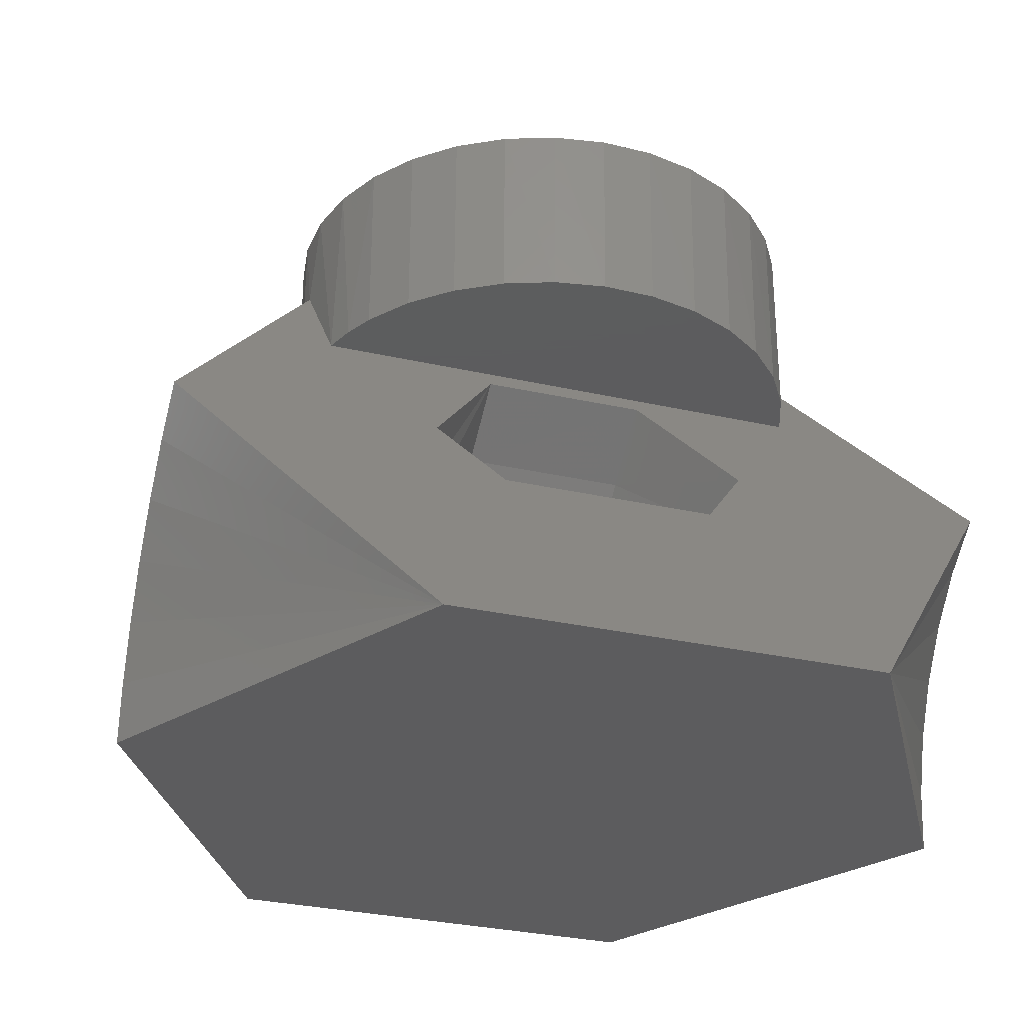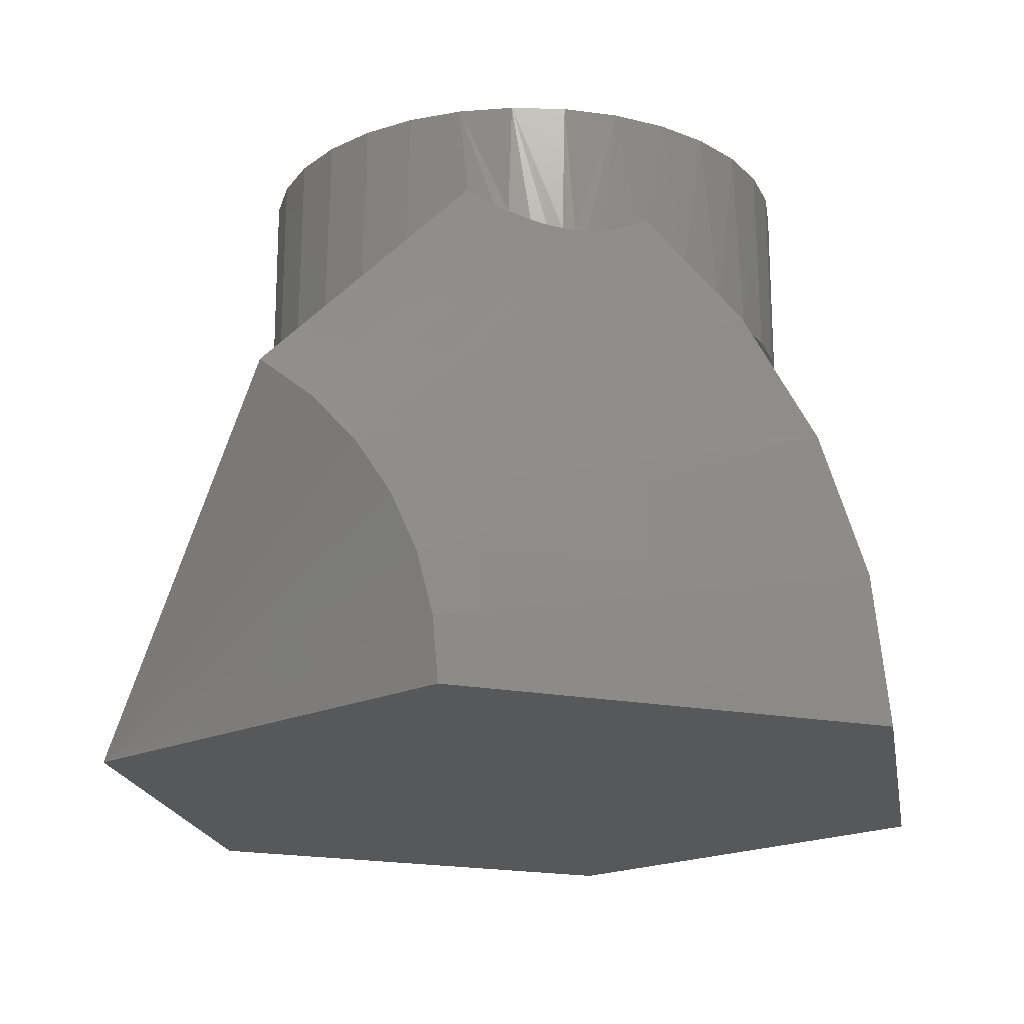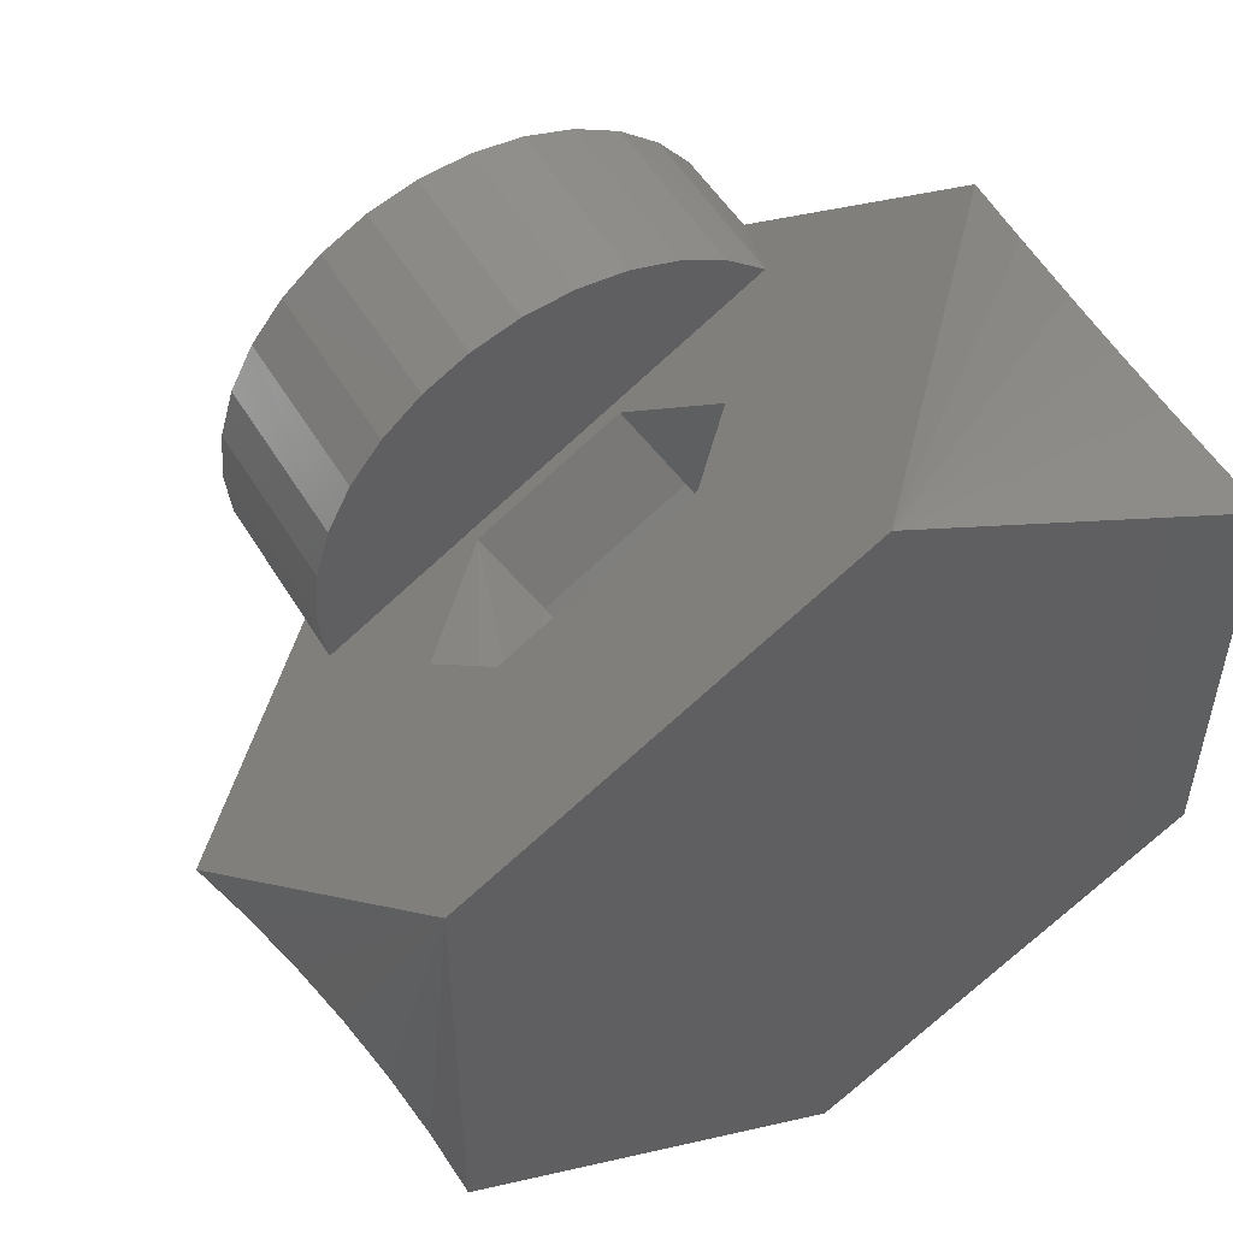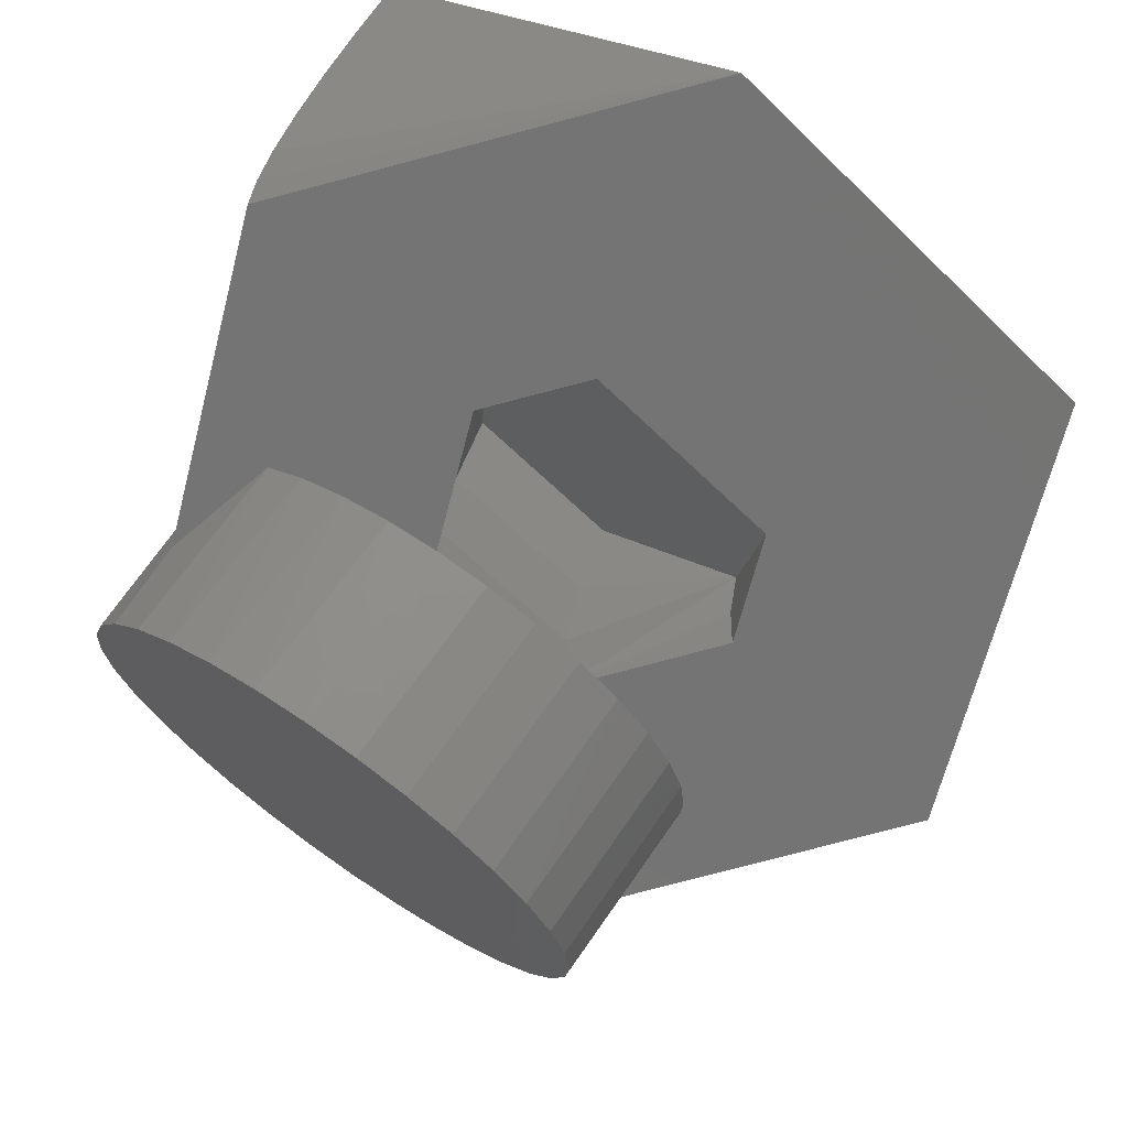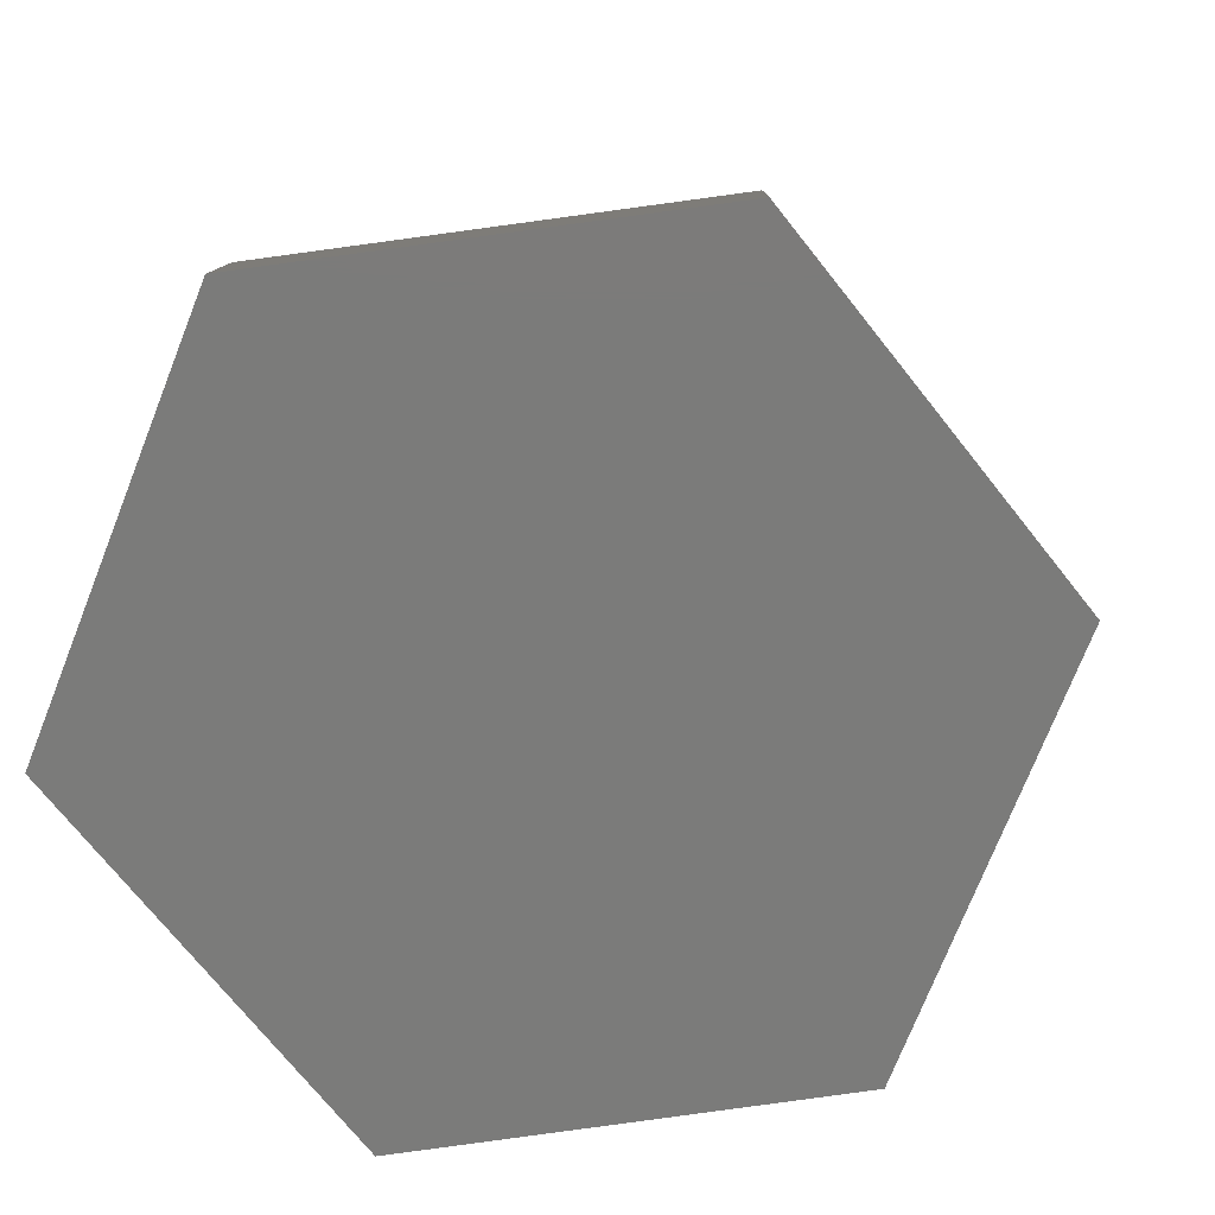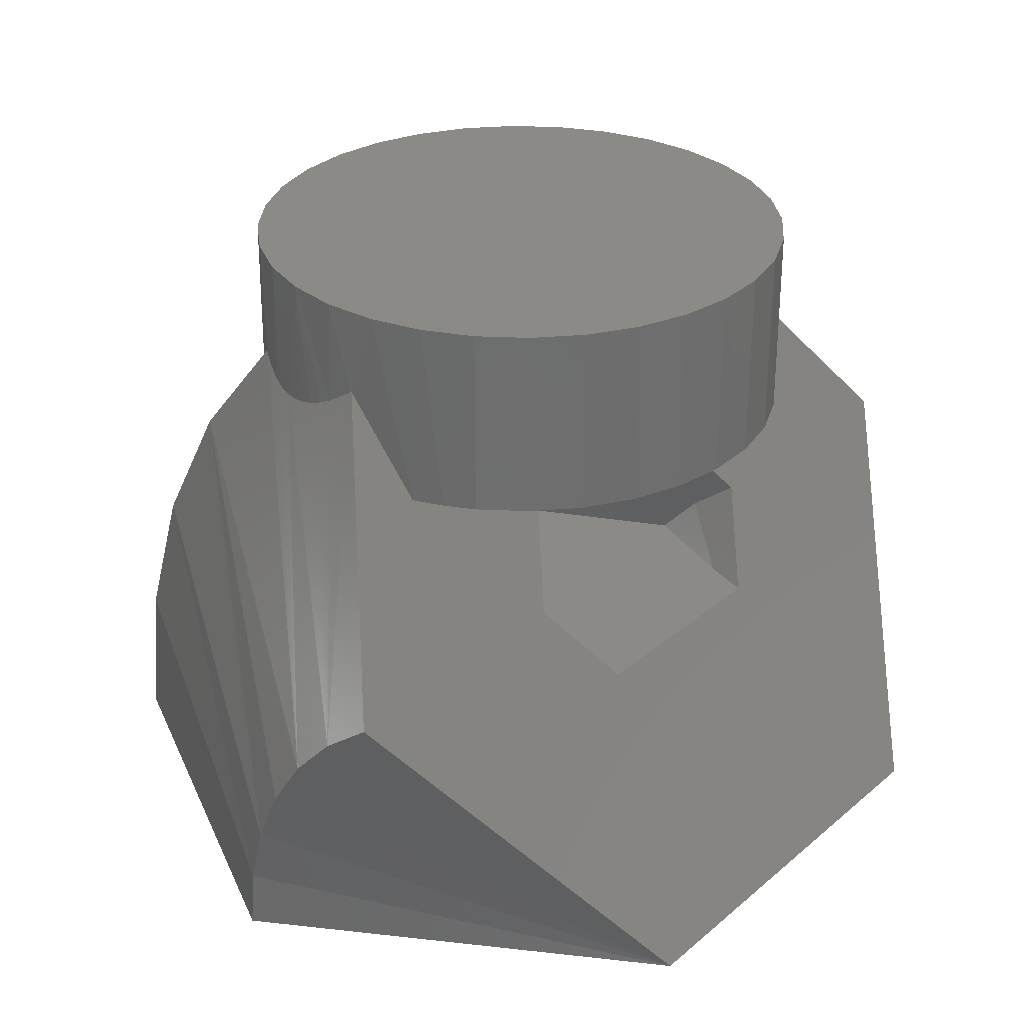
<metadata>
{"format":"stl","ext":"stl","renderer":"f3d","projection":"perspective","resolution":1024,"background":"white","views":[{"elev":-29.9,"azim":131.7,"up":"+Z"},{"elev":-19.4,"azim":-109.8,"up":"+Z"},{"elev":52.4,"azim":149.4,"up":"+Y"},{"elev":70.0,"azim":34.6,"up":"+Y"},{"elev":-74.2,"azim":-21.6,"up":"+Z"},{"elev":30.2,"azim":99.4,"up":"+Z"}]}
</metadata>
<code>
# stl→obj: 123 verts, 242 faces
v -0.3064 0.06161 0.75
v -0.3057 0.06501 0.5952
v -0.3084 0.05052 0.594
v -0.1679 0.2654 0.5312
v -0.1722 0.2626 0.75
v -0.1176 0.2918 0.75
v -0.1132 0.2935 0.5312
v -0.05832 0.3097 0.75
v -0.05419 0.3105 0.5312
v 0.003289 0.3158 0.75
v 0.007028 0.3158 0.5312
v 0.0649 0.3097 0.75
v 0.0681 0.3091 0.5312
v 0.1241 0.2918 0.75
v 0.1267 0.2907 0.5312
v 0.1787 0.2626 0.75
v 0.1807 0.2613 0.5312
v 0.2266 0.2233 0.75
v 0.2279 0.222 0.5312
v 0.2659 0.1754 0.75
v -0.216 0.2272 0.5312
v -0.2646 0.1672 0.6463
v -0.2593 0.1754 0.75
v -0.22 0.2233 0.75
v -0.3125 3.867e-17 0.75
v -0.3104 0.03601 0.5943
v -0.3116 0.02371 0.5958
v -0.3121 0.0156 0.5974
v -0.3125 3.867e-17 0.6022
v -0.2885 0.1208 0.75
v -0.2869 0.1246 0.616
v -0.2961 0.1004 0.6045
v -0.3014 0.08303 0.5988
v -0.2799 0.1397 0.6253
v 0.3191 0 0.75
v 0.3191 0 0.5312
v 0.313 0.06161 0.75
v 0.3131 0.06115 0.5312
v 0.295 0.1208 0.75
v 0.2954 0.12 0.5312
v 0.2666 0.1743 0.5312
v 0.31 -0.07498 0.5312
v 0.313 -0.06161 0.75
v 0.295 -0.1208 0.75
v 0.1787 -0.2626 0.75
v 0.172 -0.267 0.6031
v 0.1877 -0.2563 0.5996
v 0.003289 -0.3158 0.75
v -0.05832 -0.3097 0.75
v -0.02482 -0.3145 0.5312
v -0.07714 -0.3054 0.5312
v -0.1176 -0.2918 0.75
v -0.1272 -0.2876 0.5312
v -0.1722 -0.2626 0.75
v -0.2501 -0.1885 0.5312
v -0.2149 -0.2283 0.5312
v -0.22 -0.2233 0.75
v -0.2593 -0.1754 0.75
v -0.2885 -0.1208 0.75
v -0.3064 -0.06161 0.75
v -0.2991 -0.09089 0.5754
v -0.3104 -0.03653 0.6209
v -0.2781 -0.1434 0.5312
v -0.3115 -0.02496 0.6137
v 0.2816 -0.1492 0.6497
v 0.2659 -0.1754 0.75
v 0.2635 -0.1789 0.6271
v 0.02829 -0.3148 0.5312
v 0.08404 -0.3053 0.575
v 0.0649 -0.3097 0.75
v 0.2266 -0.2233 0.75
v 0.2032 -0.2444 0.5989
v 0.2155 -0.2339 0.6003
v 0.2271 -0.2228 0.6035
v 0.2405 -0.2084 0.6096
v 0.2527 -0.1937 0.6176
v 0.1241 -0.2918 0.75
v 0.1362 -0.2864 0.6202
v 0.1538 -0.2776 0.6103
v 0.3168 -0.03776 0.5312
v -0.1735 -0.2616 0.5312
v -0.1249 -0.2291 0.5312
v 0.5441 -0.08579 0.3694
v 0.1423 0.04114 0.5054
v -0.02848 0.1381 0.5069
v -0.06546 0.265 0.3686
v -0.3394 0.424 0.3666
v 0.02491 0.2858 0.2734
v 0.008553 0.5042 0
v 0.4453 0.2533 0
v 0.245 0.1594 0.2734
v 0.2705 0.07207 0.3686
v -0.3677 0.3748 0.3219
v -0.3919 0.3327 0.2686
v -0.4114 0.2987 0.208
v -0.4045 -0.2003 0.3356
v -0.3644 -0.1305 0.4875
v -0.4375 0.2533 0
v -0.4375 -0.2578 0
v -0.4346 0.2584 0.07191
v -0.4292 -0.2433 0.1711
v -0.4258 0.2737 0.1419
v 0.4913 -0.1778 0.2707
v 0.5157 -0.1353 0.3244
v 0.08202 -0.3808 0.4872
v 0.4716 -0.2121 0.2097
v 0.4571 -0.2373 0.143
v 0.04173 -0.451 0.3355
v 0.4483 -0.2526 0.07247
v 0.01693 -0.4941 0.171
v 0.4453 -0.2578 0
v 0.008553 -0.5087 0
v -0.1042 0.006288 0.3629
v 0.03959 -0.1377 0.2734
v -0.1317 -0.04157 0.2734
v 0.06698 -0.09 0.3623
v -0.06946 0.06679 0.4415
v 0.1016 -0.0298 0.4404
v 0.2429 0.02402 0.3251
v 0.219 -0.01744 0.2734
v -0.01765 0.2497 0.2734
v -0.1169 0.1755 0.2734
v -0.09308 0.2169 0.3252
f 1 2 3
f 4 5 6
f 4 6 7
f 7 6 8
f 7 8 9
f 9 8 10
f 9 10 11
f 11 10 12
f 11 12 13
f 13 12 14
f 13 14 15
f 15 14 16
f 15 16 17
f 17 16 18
f 17 18 19
f 19 18 20
f 21 22 23
f 21 23 24
f 21 24 5
f 21 5 4
f 25 1 3
f 25 3 26
f 25 26 27
f 25 27 28
f 25 28 29
f 30 31 32
f 30 32 33
f 30 33 2
f 30 2 1
f 23 22 34
f 23 34 31
f 23 31 30
f 35 36 37
f 37 36 38
f 37 38 39
f 39 38 40
f 39 40 20
f 20 40 41
f 20 41 19
f 42 43 44
f 45 46 47
f 48 49 50
f 50 49 51
f 51 49 52
f 51 52 53
f 53 52 54
f 55 56 57
f 57 58 55
f 59 60 61
f 62 61 60
f 63 55 58
f 63 58 59
f 63 59 61
f 25 29 64
f 25 64 62
f 25 62 60
f 65 42 44
f 65 44 66
f 65 66 67
f 68 69 70
f 68 70 48
f 68 48 50
f 71 45 47
f 71 47 72
f 71 72 73
f 71 73 74
f 71 74 75
f 71 75 76
f 71 76 67
f 71 67 66
f 77 70 69
f 77 69 78
f 77 78 79
f 77 79 46
f 77 46 45
f 36 35 80
f 80 35 43
f 80 43 42
f 57 56 54
f 54 56 81
f 54 81 53
f 21 4 17
f 21 17 19
f 21 19 41
f 21 41 40
f 21 40 38
f 21 38 36
f 21 36 80
f 21 80 42
f 11 13 9
f 9 13 15
f 9 15 7
f 7 15 17
f 7 17 4
f 82 68 50
f 82 50 51
f 82 51 53
f 82 53 81
f 82 81 56
f 82 56 55
f 82 55 63
f 65 83 42
f 21 42 84
f 21 84 85
f 21 85 86
f 87 22 21
f 87 21 86
f 87 86 88
f 87 88 89
f 89 88 90
f 90 88 91
f 90 91 83
f 83 91 92
f 83 92 42
f 42 92 84
f 93 26 3
f 93 3 2
f 93 2 33
f 93 33 32
f 93 32 31
f 93 31 34
f 93 34 22
f 93 22 87
f 94 95 96
f 94 96 97
f 94 97 62
f 94 62 64
f 94 64 29
f 94 29 28
f 94 28 27
f 94 27 26
f 94 26 93
f 98 99 100
f 100 99 101
f 100 101 102
f 102 101 96
f 102 96 95
f 103 104 72
f 103 72 47
f 103 47 46
f 103 46 79
f 103 79 78
f 103 78 105
f 103 105 106
f 104 83 65
f 104 65 67
f 104 67 76
f 104 76 75
f 104 75 74
f 104 74 73
f 104 73 72
f 106 105 107
f 107 105 108
f 107 108 109
f 109 108 110
f 109 110 111
f 111 110 112
f 97 96 108
f 97 108 105
f 97 105 63
f 97 63 61
f 97 61 62
f 105 78 69
f 105 69 68
f 105 68 82
f 105 82 63
f 99 112 101
f 101 112 110
f 101 110 96
f 96 110 108
f 8 12 10
f 12 8 14
f 14 8 6
f 14 6 16
f 16 6 5
f 16 5 18
f 18 5 24
f 18 24 20
f 20 24 23
f 20 23 39
f 39 23 30
f 39 30 37
f 37 30 1
f 37 1 35
f 35 1 25
f 35 25 43
f 43 25 60
f 43 60 44
f 44 60 59
f 44 59 66
f 66 59 58
f 66 58 71
f 71 58 57
f 71 57 45
f 45 57 54
f 45 54 77
f 77 54 52
f 77 52 70
f 70 52 49
f 70 49 48
f 113 114 115
f 114 113 116
f 116 113 117
f 116 117 118
f 118 117 85
f 118 85 84
f 92 119 84
f 120 114 116
f 120 116 118
f 120 118 84
f 120 84 119
f 91 119 92
f 91 120 119
f 120 91 114
f 114 91 88
f 114 88 115
f 115 88 121
f 115 121 122
f 88 86 121
f 121 86 123
f 121 123 122
f 115 122 113
f 113 122 123
f 113 123 117
f 117 123 86
f 117 86 85
f 111 112 99
f 89 90 98
f 98 90 111
f 98 111 99
f 89 98 100
f 89 100 102
f 89 102 95
f 89 95 94
f 89 94 93
f 89 93 87
f 90 83 104
f 90 104 103
f 90 103 106
f 90 106 107
f 90 107 109
f 90 109 111

</code>
